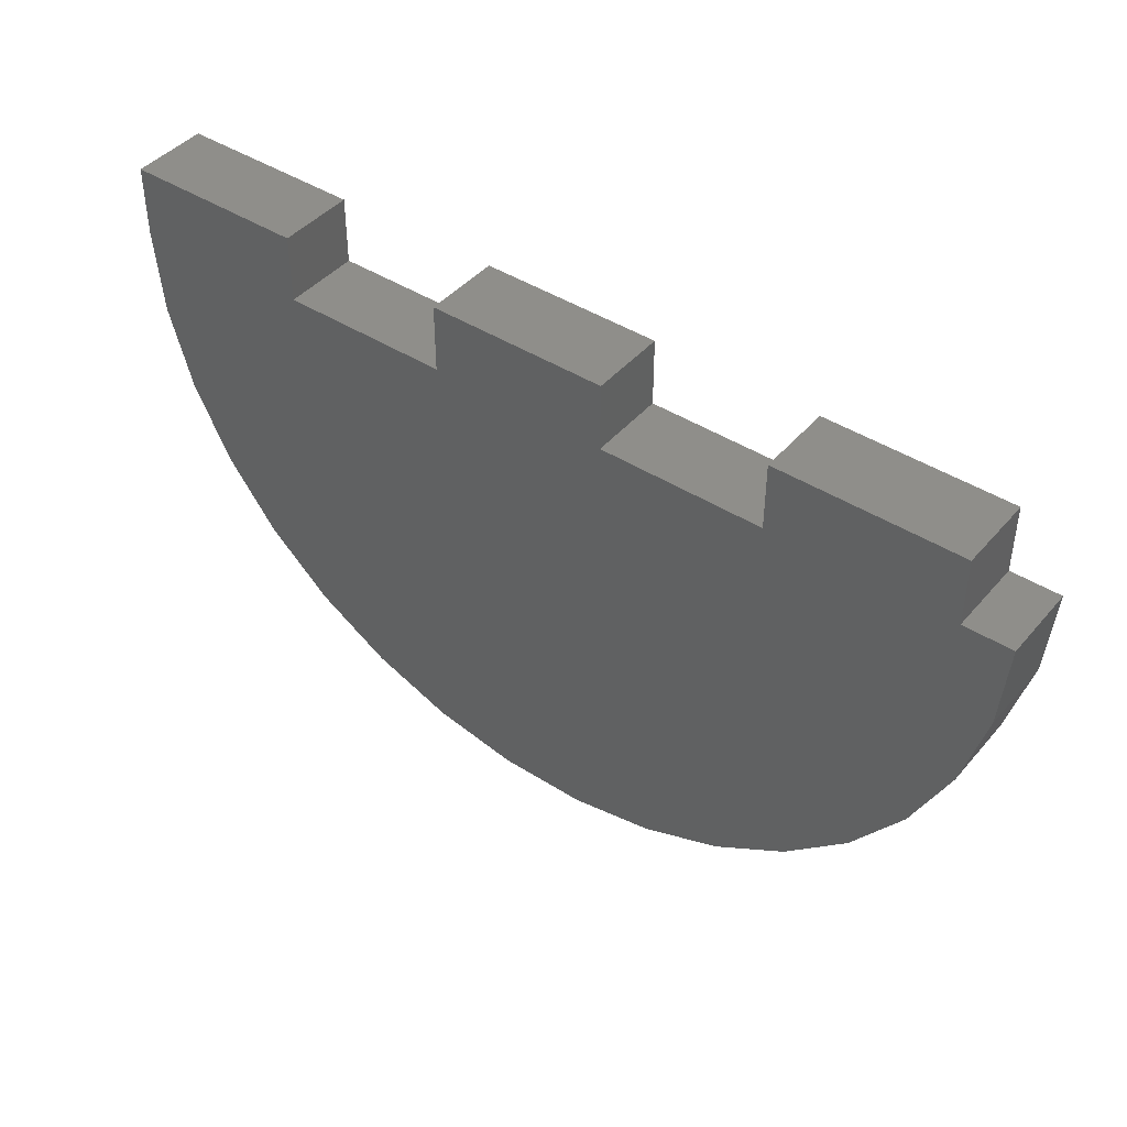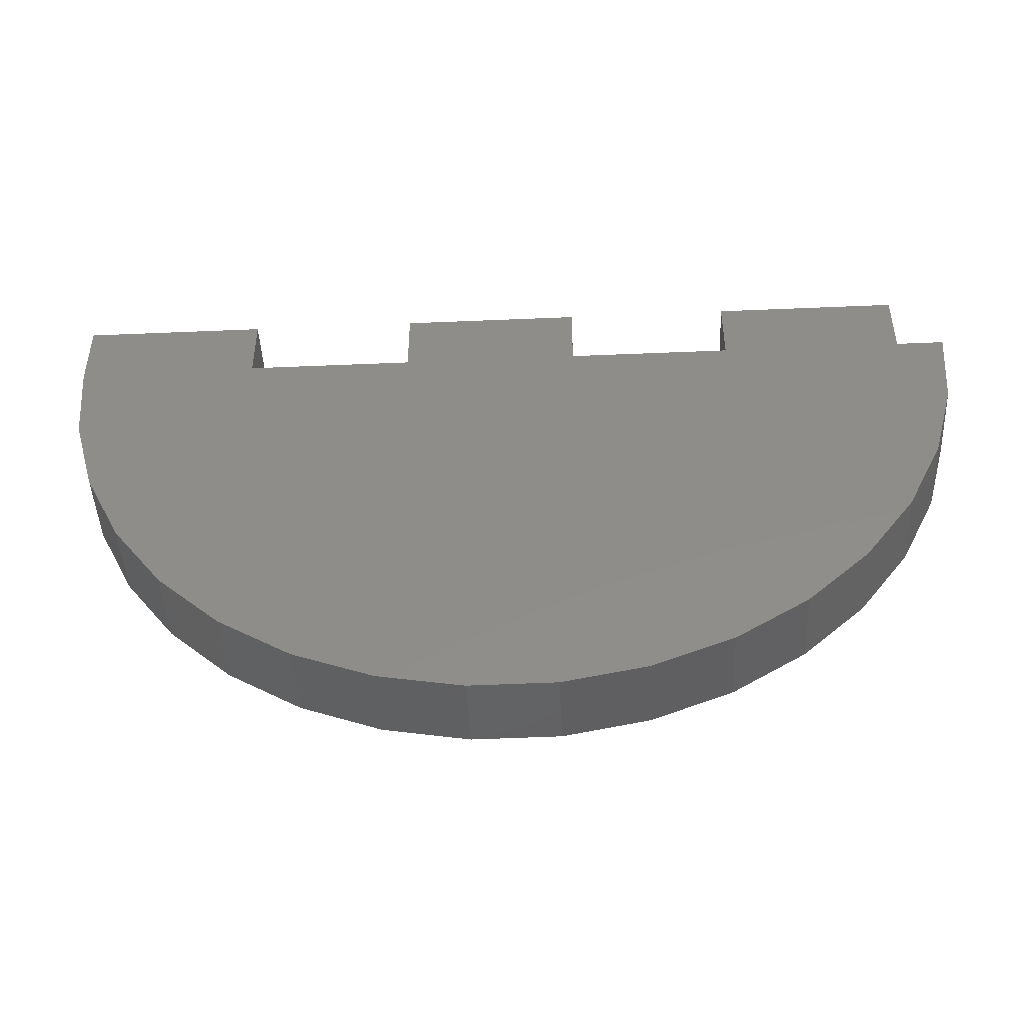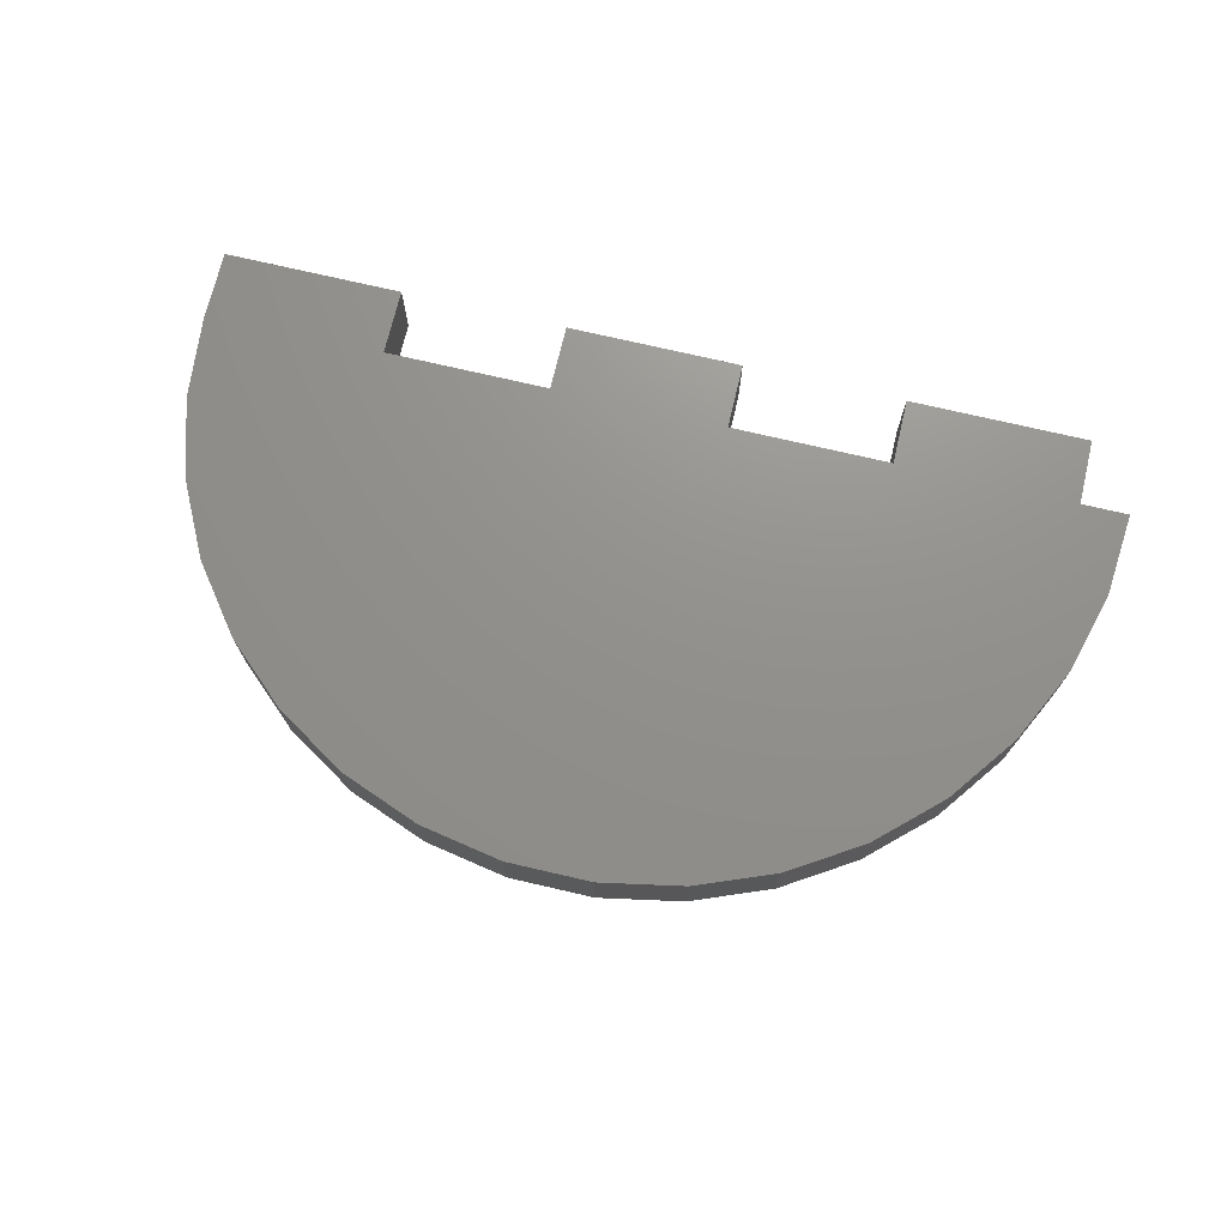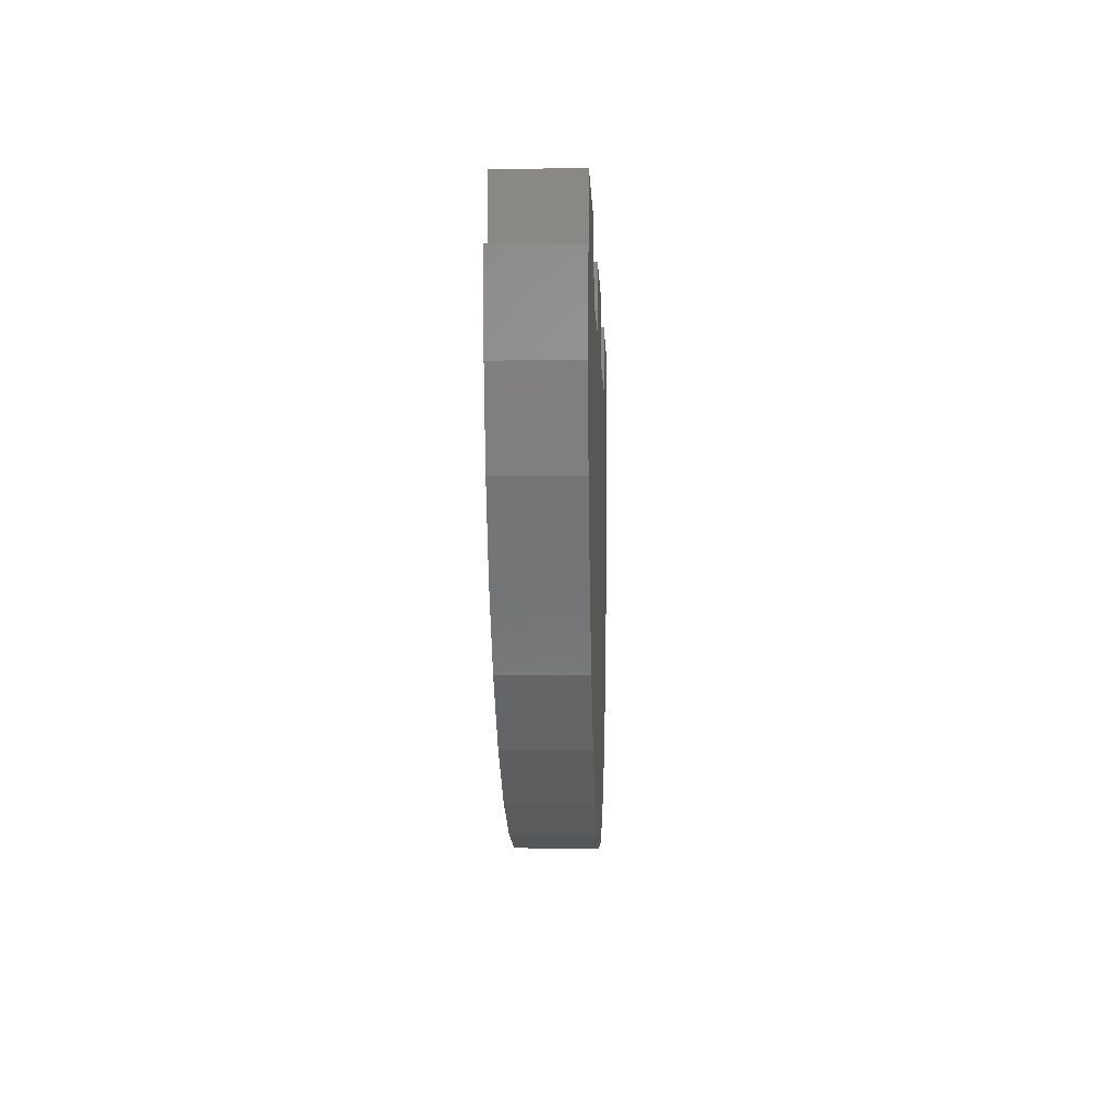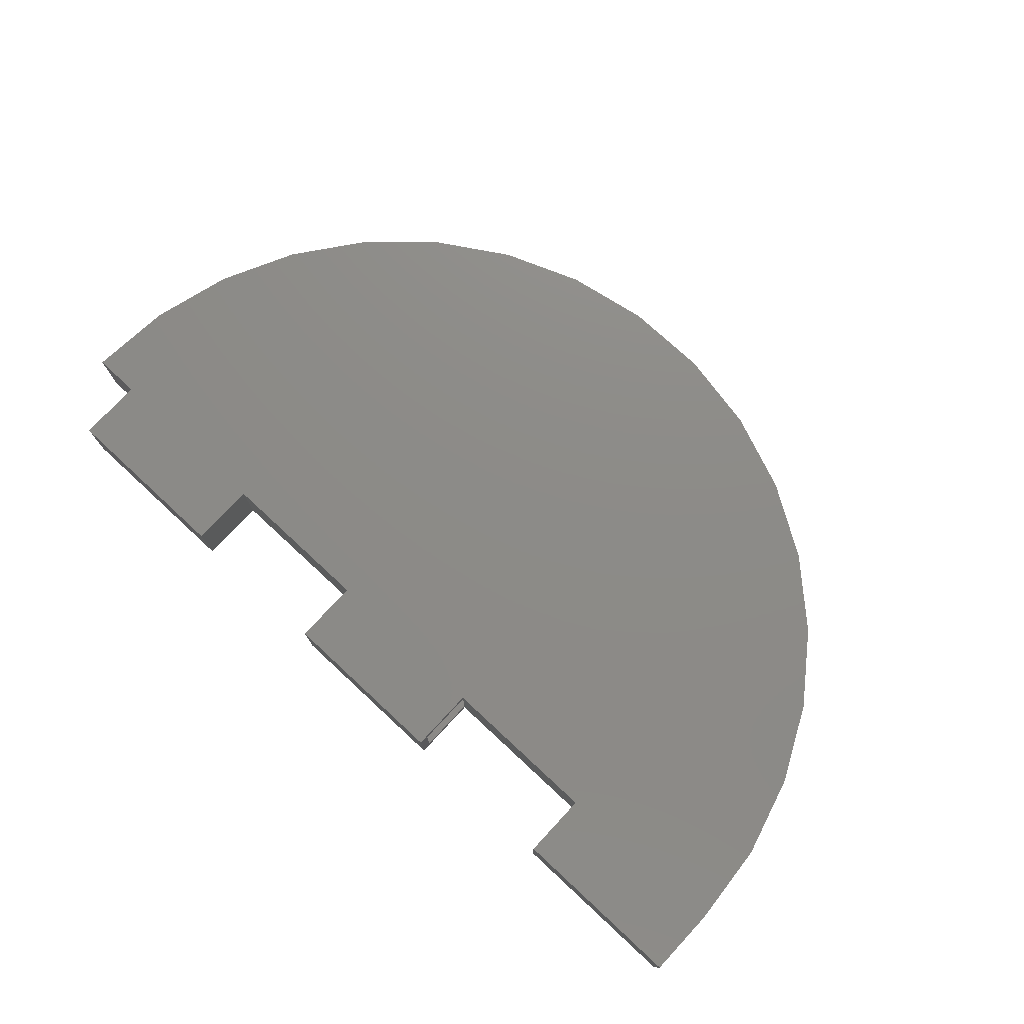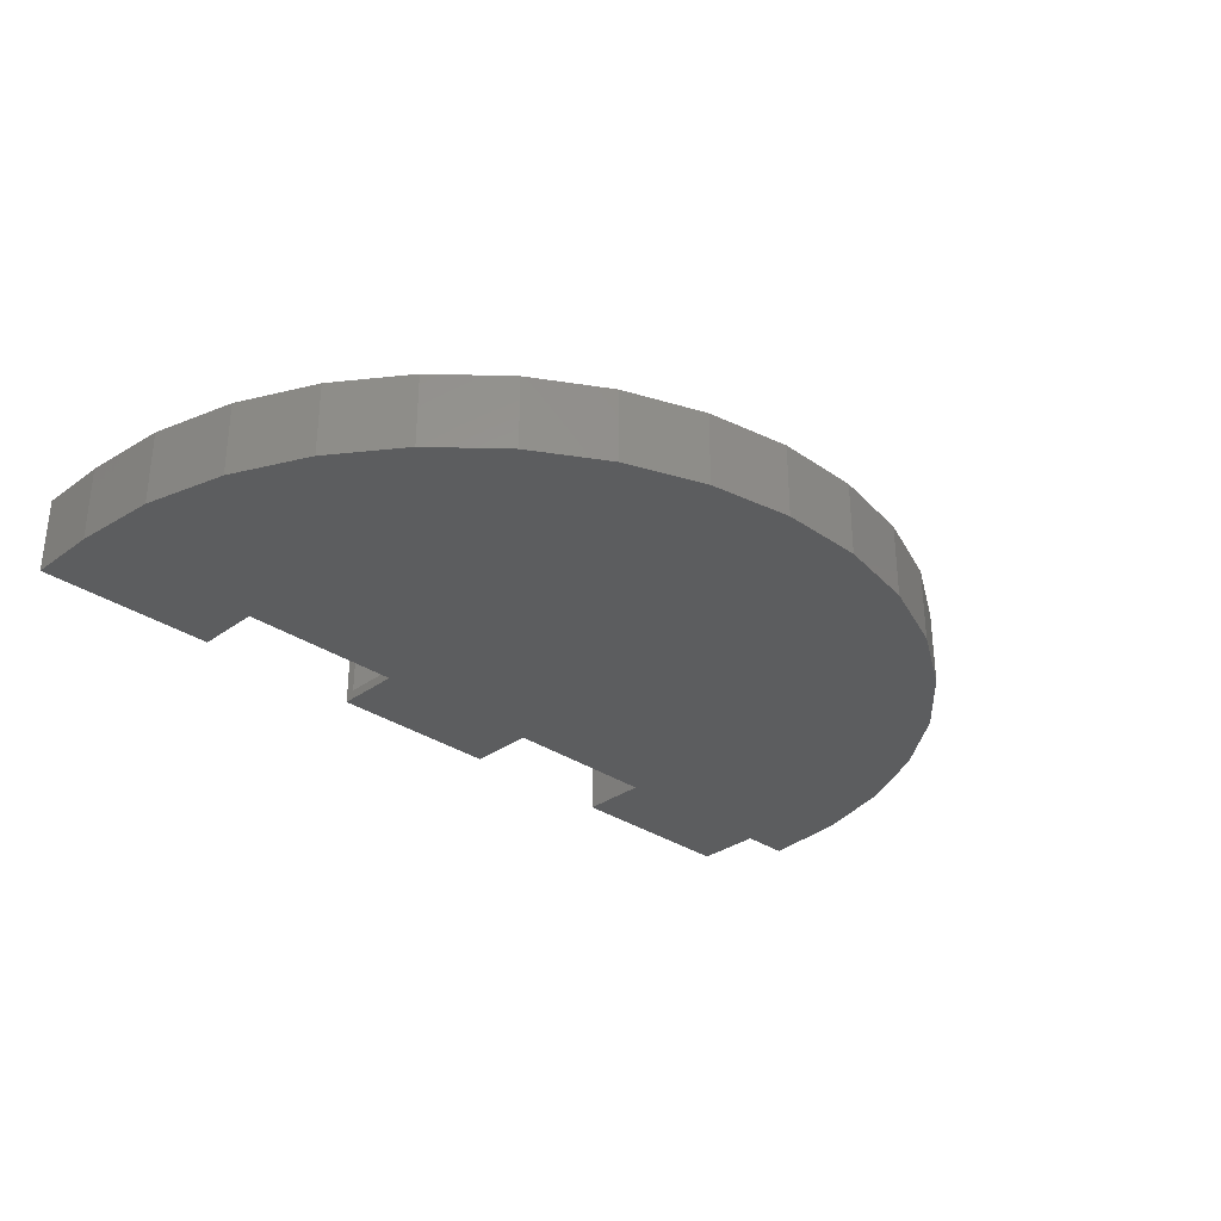
<metadata>
{"format":"stl","ext":"stl","renderer":"f3d","projection":"perspective","resolution":1024,"background":"white","views":[{"elev":43.2,"azim":37.2,"up":"+Y"},{"elev":-46.2,"azim":2.8,"up":"+Y"},{"elev":72.0,"azim":13.3,"up":"+Z"},{"elev":-4.0,"azim":92.1,"up":"+Y"},{"elev":75.9,"azim":-137.1,"up":"+Z"},{"elev":-31.5,"azim":-44.2,"up":"+Z"}]}
</metadata>
<code>
# stl→obj: 116 verts, 228 faces
v -0.1816 0.007812 0.04688
v -0.1816 -0.007812 0.04688
v -0.1816 0.007812 -0.04688
v -0.1816 -0.007812 -0.04688
v -0.1816 0.007812 -0.0625
v -0.1816 0.1183 -0.0625
v -0.1816 0.1027 -0.04688
v -0.1816 0.1183 0.0625
v -0.1816 0.1027 0.04688
v -0.1816 0.007812 0.0625
v -0.458 0.007812 -0.0625
v -0.458 0.007812 0.0625
v 0.09482 0.1027 0.04688
v 0.09482 0.1027 -0.04688
v 0.3947 -0.007812 -0.04688
v 0.4079 -0.6201 -0.04688
v 0.3947 0.1027 -0.04688
v 0.09482 -0.007812 -0.04688
v -0.003906 -0.7422 -0.04688
v 0.1405 -0.7288 -0.04688
v 0.2795 -0.6875 -0.04688
v -0.4736 -0.007812 -0.04688
v -0.4736 0.1027 -0.04688
v -0.5262 -0.5234 -0.04688
v -0.4144 -0.6157 -0.04688
v -0.2867 -0.6846 -0.04688
v -0.1481 -0.7273 -0.04688
v -0.7422 0.1027 -0.04688
v -0.7422 0 -0.04688
v -0.728 -0.1443 -0.04688
v -0.6861 -0.2831 -0.04688
v -0.6179 -0.4111 -0.04688
v 0.7265 -0.152 -0.04688
v 0.7421 -0.007812 -0.04688
v 0.683 -0.2903 -0.04688
v 0.6632 -0.007812 -0.04688
v 0.6136 -0.4176 -0.04688
v 0.6632 0.1027 -0.04688
v 0.5206 -0.5289 -0.04688
v 0.3947 0.1027 0.04688
v 0.4079 -0.6201 0.04688
v 0.3947 -0.007812 0.04688
v 0.09482 -0.007812 0.04688
v 0.2795 -0.6875 0.04688
v 0.1405 -0.7288 0.04688
v -0.003906 -0.7422 0.04688
v -0.4736 -0.007812 0.04688
v -0.1481 -0.7273 0.04688
v -0.2867 -0.6846 0.04688
v -0.4144 -0.6157 0.04688
v -0.5262 -0.5234 0.04688
v -0.4736 0.1027 0.04688
v -0.7422 0.1027 0.04688
v -0.6179 -0.4111 0.04688
v -0.6861 -0.2831 0.04688
v -0.728 -0.1443 0.04688
v -0.7422 0 0.04688
v 0.6136 -0.4176 0.04688
v 0.6632 -0.007812 0.04688
v 0.683 -0.2903 0.04688
v 0.7421 -0.007812 0.04688
v 0.7265 -0.152 0.04688
v 0.6632 0.1027 0.04688
v 0.5206 -0.5289 0.04688
v 0.7578 0.007812 -0.0625
v 0.7578 0.007812 0.0625
v 0.7462 -0.132 -0.0625
v 0.7462 -0.132 0.0625
v 0.7091 -0.2673 -0.0625
v 0.7091 -0.2673 0.0625
v 0.6477 -0.3935 -0.0625
v 0.6477 -0.3935 0.0625
v 0.564 -0.5061 -0.0625
v 0.564 -0.5061 0.0625
v 0.4611 -0.6014 -0.0625
v 0.4611 -0.6014 0.0625
v 0.3423 -0.6761 -0.0625
v 0.3423 -0.6761 0.0625
v 0.2118 -0.7276 -0.0625
v 0.2118 -0.7276 0.0625
v 0.07404 -0.7542 -0.0625
v 0.07404 -0.7542 0.0625
v -0.06626 -0.7549 -0.0625
v -0.06626 -0.7549 0.0625
v -0.2043 -0.7298 -0.0625
v -0.2043 -0.7298 0.0625
v -0.3353 -0.6796 -0.0625
v -0.3353 -0.6796 0.0625
v -0.4548 -0.6061 -0.0625
v -0.4548 -0.6061 0.0625
v -0.5588 -0.5119 -0.0625
v -0.5588 -0.5119 0.0625
v -0.6436 -0.4001 -0.0625
v -0.6436 -0.4001 0.0625
v -0.7063 -0.2746 -0.0625
v -0.7063 -0.2746 0.0625
v -0.7448 -0.1397 -0.0625
v -0.7448 -0.1397 0.0625
v -0.7578 0 -0.0625
v -0.7578 0 0.0625
v 0.379 0.007812 0.0625
v 0.379 0.007812 -0.0625
v 0.1104 0.007812 0.0625
v 0.1104 0.007812 -0.0625
v 0.6789 0.007812 0.0625
v 0.6789 0.007812 -0.0625
v 0.6789 0.1183 -0.0625
v 0.6789 0.1183 0.0625
v -0.458 0.1183 0.0625
v -0.458 0.1183 -0.0625
v -0.7578 0.1183 0.0625
v -0.7578 0.1183 -0.0625
v 0.1104 0.1183 0.0625
v 0.1104 0.1183 -0.0625
v 0.379 0.1183 0.0625
v 0.379 0.1183 -0.0625
f 1 2 3
f 3 2 4
f 5 3 6
f 6 3 7
f 6 7 8
f 8 7 9
f 8 9 10
f 10 9 1
f 11 12 10
f 11 10 1
f 11 1 3
f 11 3 5
f 13 9 14
f 14 9 7
f 15 16 17
f 18 14 7
f 18 7 19
f 18 19 20
f 18 20 21
f 18 21 16
f 18 16 15
f 22 23 24
f 22 24 25
f 22 25 26
f 22 26 27
f 22 27 4
f 28 29 30
f 28 30 31
f 28 31 32
f 28 32 24
f 28 24 23
f 19 7 27
f 27 7 3
f 27 3 4
f 33 34 35
f 35 34 36
f 35 36 37
f 36 38 37
f 37 38 17
f 37 17 39
f 39 17 16
f 40 41 42
f 43 42 41
f 43 41 44
f 43 44 45
f 43 45 46
f 43 46 9
f 43 9 13
f 47 2 48
f 47 48 49
f 47 49 50
f 47 50 51
f 47 51 52
f 53 52 51
f 53 51 54
f 53 54 55
f 53 55 56
f 53 56 57
f 2 1 48
f 48 1 9
f 48 9 46
f 58 59 60
f 60 59 61
f 60 61 62
f 59 58 63
f 63 58 40
f 58 64 40
f 40 64 41
f 65 66 67
f 67 66 68
f 67 68 69
f 69 68 70
f 69 70 71
f 71 70 72
f 71 72 73
f 73 72 74
f 73 74 75
f 75 74 76
f 75 76 77
f 77 76 78
f 77 78 79
f 79 78 80
f 79 80 81
f 81 80 82
f 81 82 83
f 83 82 84
f 83 84 85
f 85 84 86
f 85 86 87
f 87 86 88
f 87 88 89
f 89 88 90
f 89 90 91
f 91 90 92
f 91 92 93
f 93 92 94
f 93 94 95
f 95 94 96
f 95 96 97
f 97 96 98
f 97 98 99
f 99 98 100
f 101 102 103
f 103 102 104
f 66 65 105
f 105 65 106
f 106 107 105
f 105 107 108
f 109 110 111
f 111 110 112
f 113 114 8
f 8 114 6
f 108 107 115
f 115 107 116
f 116 102 115
f 115 102 101
f 104 114 103
f 103 114 113
f 11 110 12
f 12 110 109
f 112 99 111
f 111 99 100
f 83 85 5
f 75 77 102
f 104 102 77
f 104 77 79
f 104 79 81
f 104 81 114
f 116 107 71
f 116 71 73
f 116 73 75
f 116 75 102
f 106 65 67
f 106 67 69
f 106 69 71
f 106 71 107
f 11 5 85
f 11 85 87
f 11 87 89
f 11 89 91
f 11 91 112
f 11 112 110
f 112 91 93
f 112 93 95
f 112 95 97
f 112 97 99
f 5 6 83
f 83 6 114
f 83 114 81
f 10 86 84
f 101 78 76
f 103 113 82
f 103 82 80
f 103 80 78
f 103 78 101
f 115 101 76
f 115 76 74
f 115 74 72
f 115 72 108
f 105 108 72
f 105 72 70
f 105 70 68
f 105 68 66
f 12 109 111
f 12 111 92
f 12 92 90
f 12 90 88
f 12 88 86
f 12 86 10
f 111 100 98
f 111 98 96
f 111 96 94
f 111 94 92
f 82 113 84
f 84 113 8
f 84 8 10
f 19 45 20
f 20 45 44
f 20 44 21
f 21 44 41
f 21 41 16
f 16 41 64
f 16 64 39
f 39 64 58
f 39 58 37
f 37 58 60
f 37 60 35
f 35 60 62
f 35 62 33
f 33 62 61
f 33 61 34
f 45 19 46
f 46 19 27
f 46 27 48
f 48 27 26
f 48 26 49
f 49 26 25
f 49 25 50
f 50 25 24
f 50 24 51
f 51 24 32
f 51 32 54
f 54 32 31
f 54 31 55
f 55 31 30
f 55 30 56
f 56 30 29
f 56 29 57
f 2 47 4
f 4 47 22
f 42 43 15
f 15 43 18
f 61 59 34
f 34 59 36
f 59 63 36
f 36 63 38
f 52 53 23
f 23 53 28
f 63 40 38
f 38 40 17
f 40 42 17
f 17 42 15
f 43 13 18
f 18 13 14
f 47 52 22
f 22 52 23
f 53 57 28
f 28 57 29

</code>
